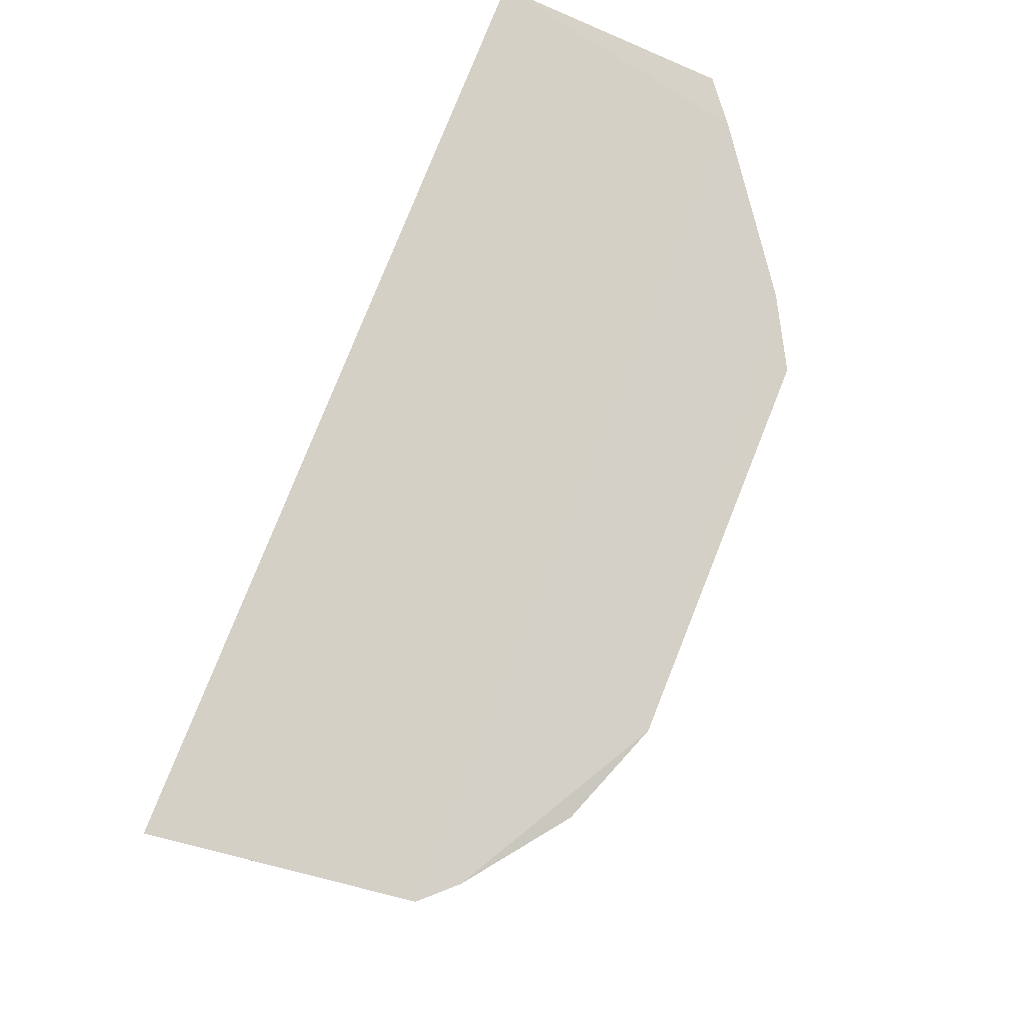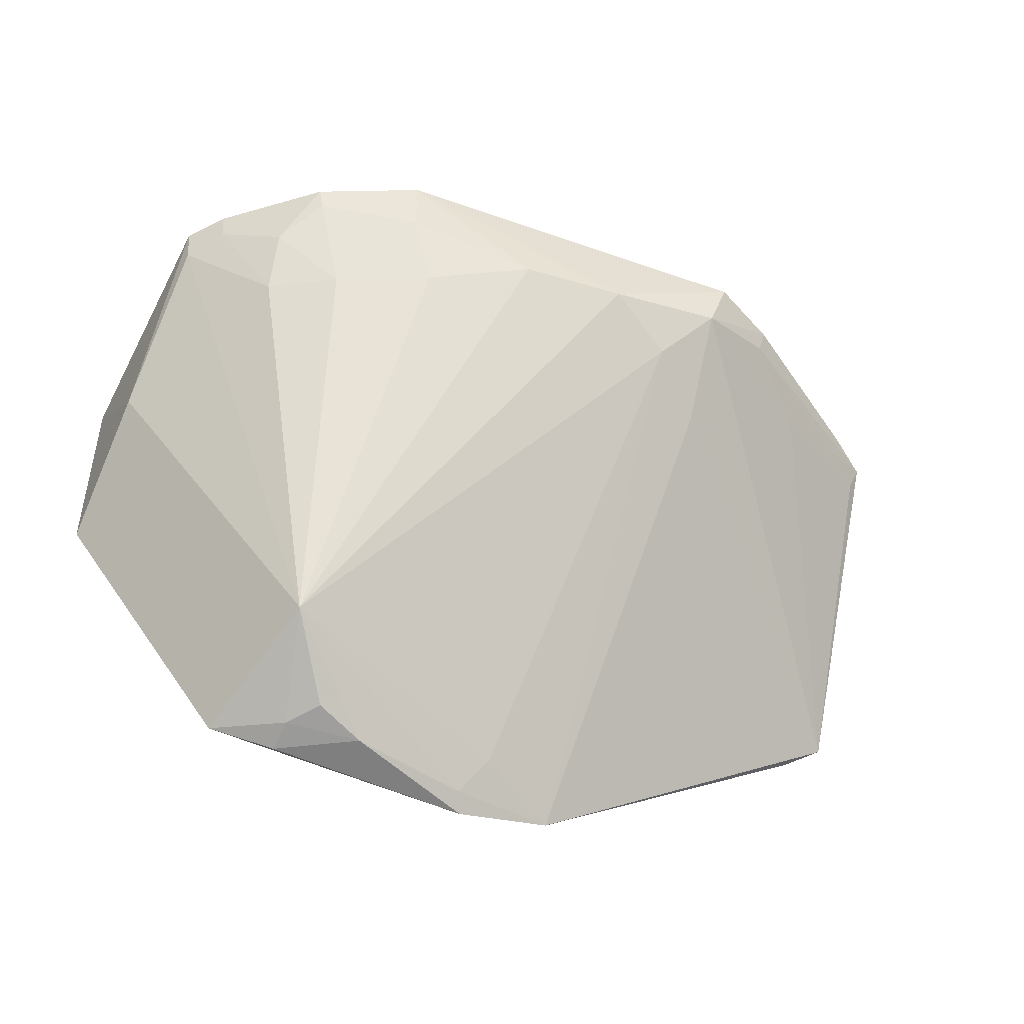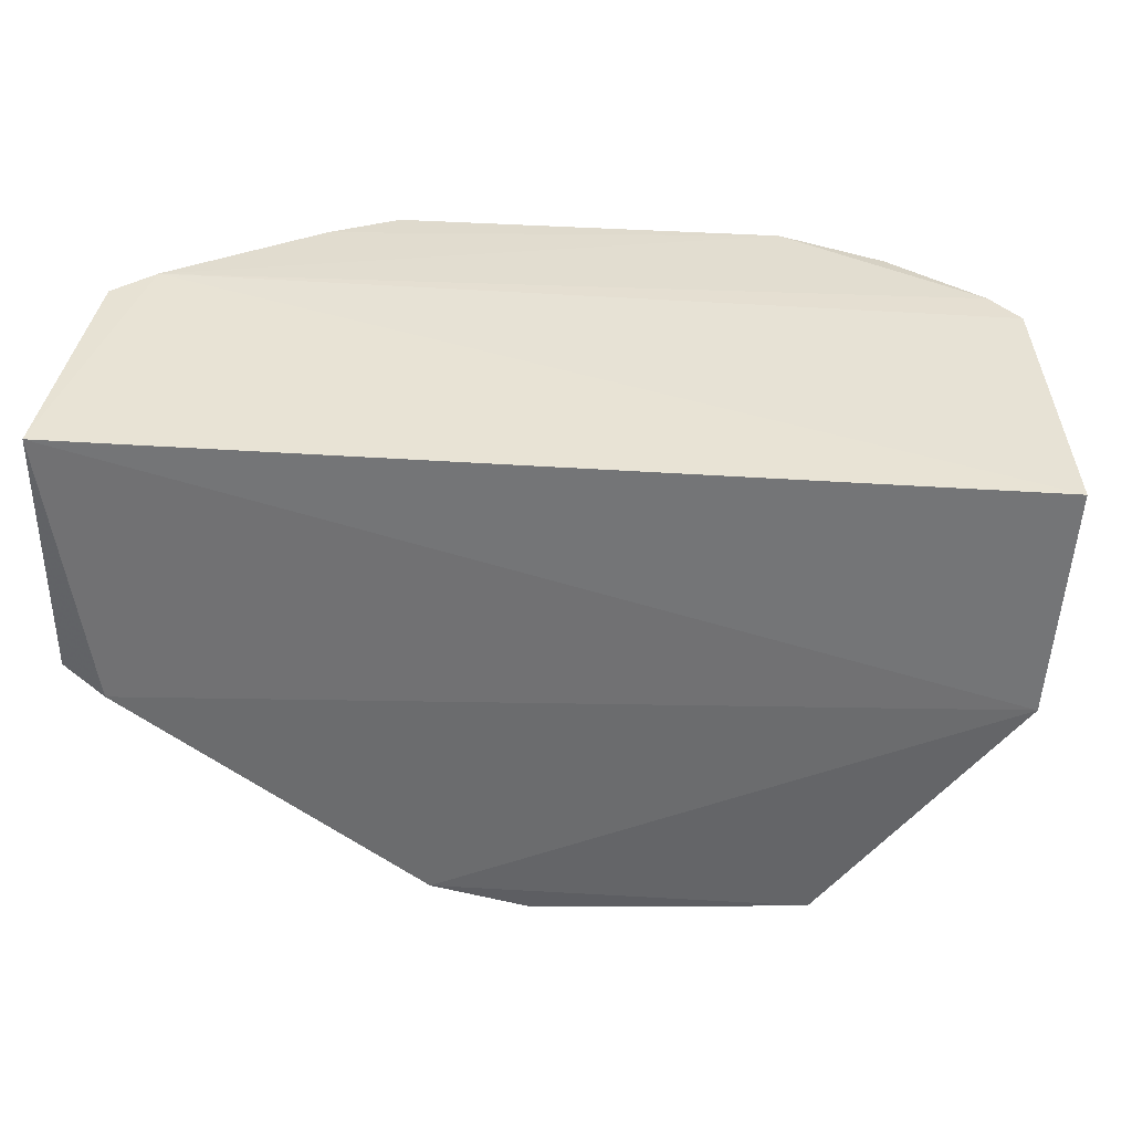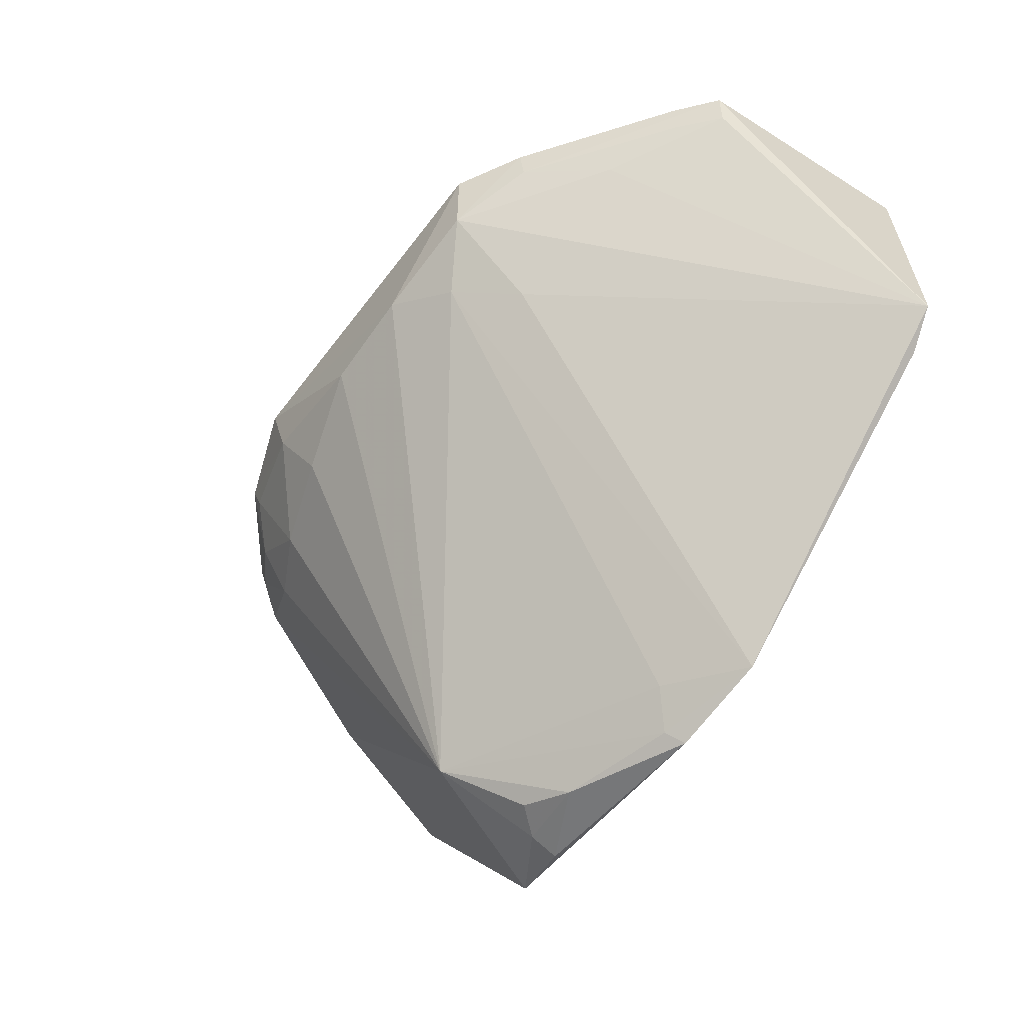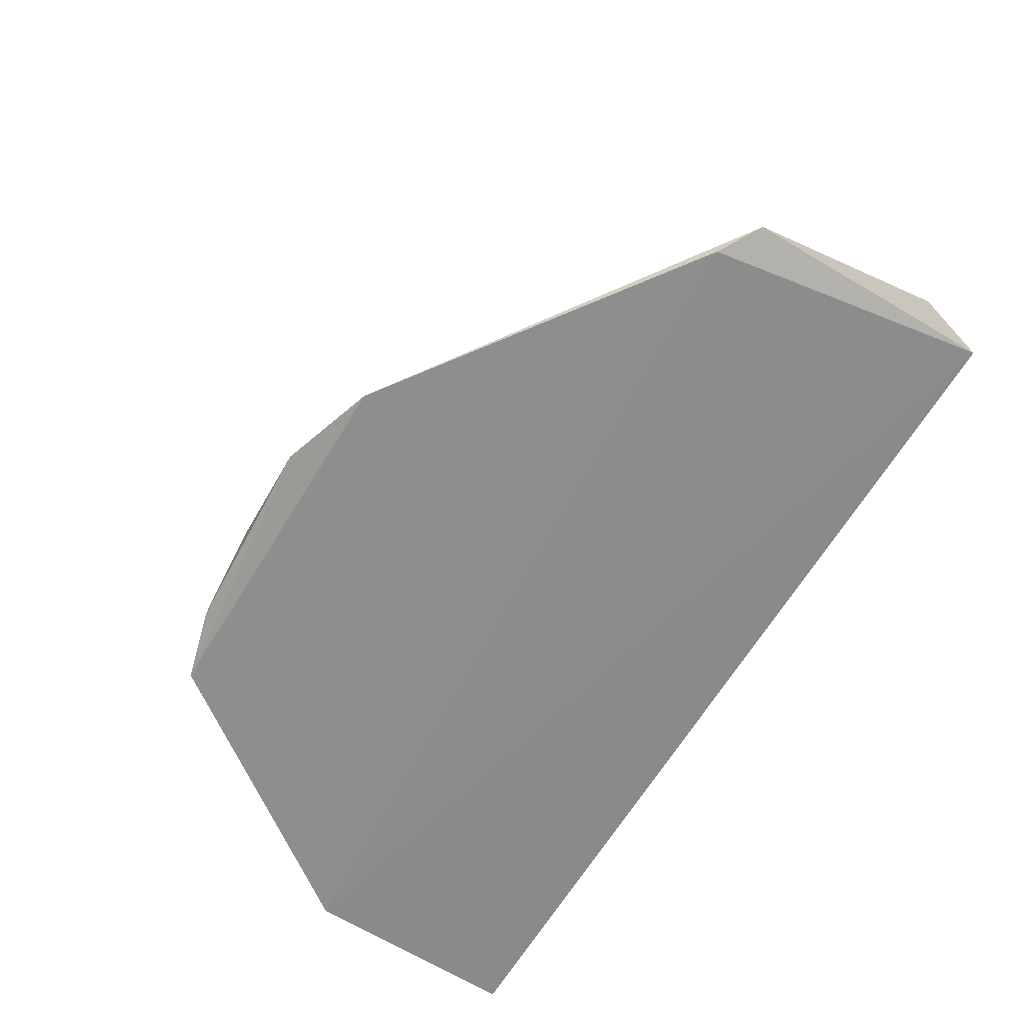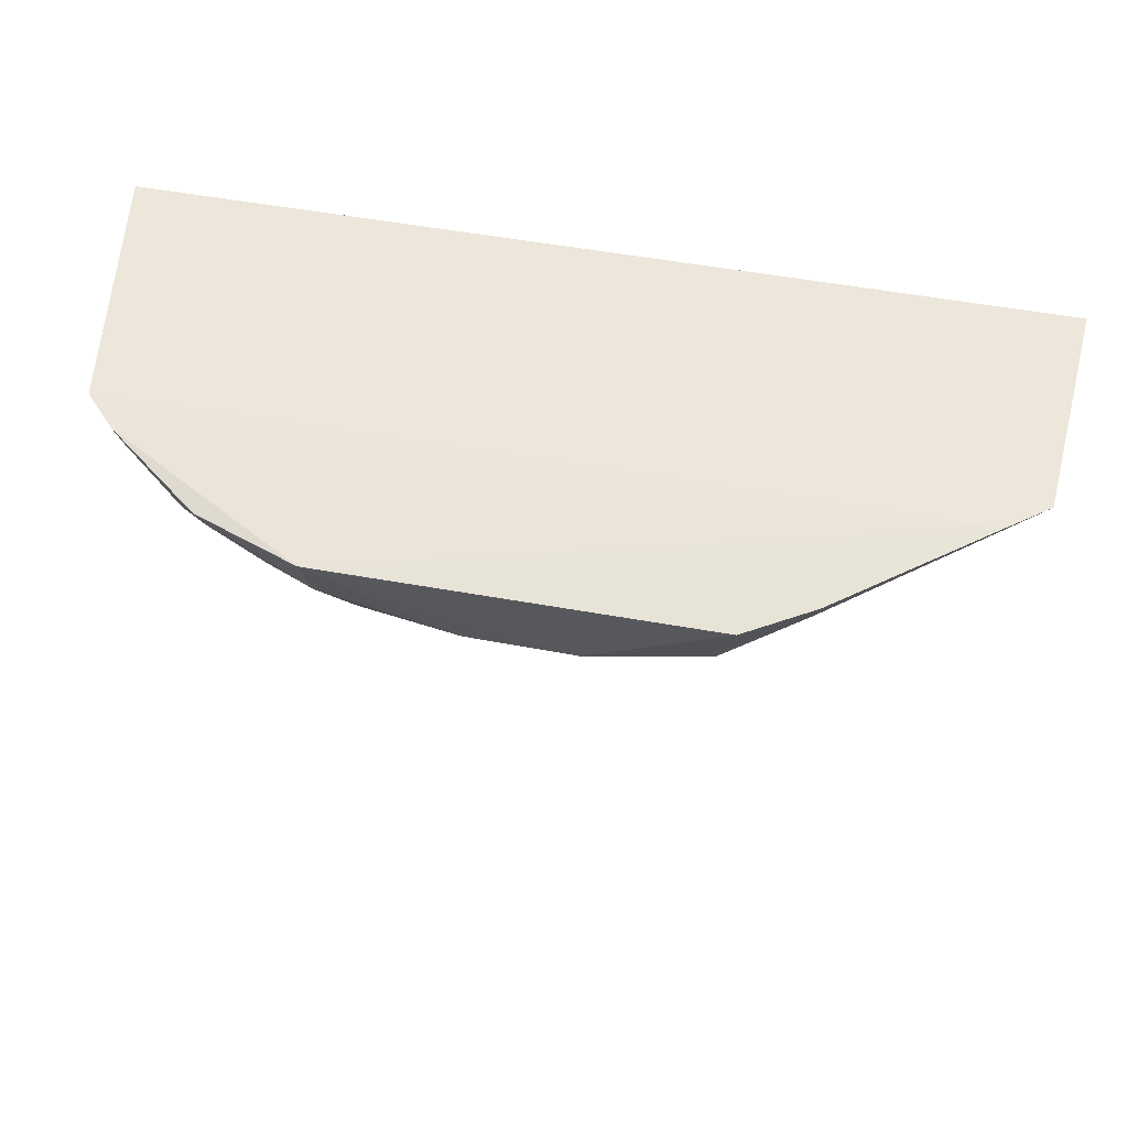
<metadata>
{"format":"obj","ext":"obj","renderer":"f3d","projection":"perspective","resolution":1024,"background":"white","views":[{"elev":79.6,"azim":111.8,"up":"+Z"},{"elev":-57.8,"azim":160.3,"up":"+Z"},{"elev":37.6,"azim":5.2,"up":"+Z"},{"elev":-59.1,"azim":-126.9,"up":"+Z"},{"elev":-65.6,"azim":-121.4,"up":"+Y"},{"elev":56.2,"azim":-169.5,"up":"+Z"}]}
</metadata>
<code>
v 0.2047 0.1394 -0.2348
v 0.199 0.1318 -0.3282
v 0.1374 0.2917 -0.2324
v -0.06196 0.3074 -0.2321
v -0.174 0.1394 -0.2348
v 0.08067 0.1627 -0.4434
v -0.1495 0.2483 -0.2281
v 0.1896 0.2479 -0.2299
v 0.0377 0.3032 -0.2686
v -0.0322 0.129 -0.439
v 0.1938 0.1886 -0.2946
v 0.09476 0.3076 -0.2318
v 0.1008 0.1936 -0.4229
v 0.1211 0.1315 -0.4389
v -0.1566 0.1321 -0.3498
v 0.1768 0.2616 -0.2299
v -0.08941 0.292 -0.2308
v -0.006296 0.3047 -0.267
v 0.01217 0.1405 -0.4465
v 0.1205 0.2754 -0.2834
v 0.1874 0.2447 -0.2437
v 0.09181 0.1499 -0.4445
v -0.1735 0.1372 -0.3387
v -0.05503 0.3028 -0.256
v 0.06042 0.1539 -0.448
v 0.008503 0.1327 -0.4514
v 0.09227 0.3018 -0.2546
v 0.1498 0.2742 -0.2562
v -0.1663 0.235 -0.2293
v -0.05631 0.2664 -0.2918
v -0.03339 0.2897 -0.2802
v 0.0931 0.1364 -0.4467
v 0.1348 0.2893 -0.242
v 0.08067 0.2896 -0.281
v 0.1744 0.2596 -0.2414
v 0.1484 0.2603 -0.281
v -0.1153 0.2601 -0.2504
v -0.08763 0.2888 -0.2408
v 0.001646 0.1507 -0.4332
v -0.1628 0.2312 -0.2388
v -0.1463 0.2451 -0.2377
f 5 2 1
f 7 5 1
f 8 7 1
f 11 8 1
f 11 1 2
f 14 2 10
f 14 13 11
f 14 11 2
f 15 10 2
f 15 2 5
f 16 3 12
f 16 12 7
f 16 7 8
f 17 12 4
f 17 7 12
f 18 12 9
f 18 4 12
f 18 9 13
f 21 8 11
f 21 11 13
f 22 6 13
f 22 13 14
f 23 15 5
f 23 10 15
f 24 17 4
f 24 4 18
f 25 19 13
f 25 13 6
f 25 6 22
f 26 14 10
f 26 10 19
f 26 19 25
f 27 12 3
f 27 9 12
f 28 3 16
f 29 23 5
f 29 5 7
f 30 10 23
f 30 23 24
f 31 24 18
f 31 18 13
f 31 30 24
f 31 10 30
f 32 26 25
f 32 25 22
f 32 22 14
f 32 14 26
f 33 27 3
f 33 20 27
f 33 28 20
f 33 3 28
f 34 27 20
f 34 20 13
f 34 13 9
f 34 9 27
f 35 28 16
f 35 16 8
f 35 8 21
f 36 21 13
f 36 13 20
f 36 20 28
f 36 35 21
f 36 28 35
f 37 24 23
f 38 29 7
f 38 7 17
f 38 17 24
f 38 24 37
f 39 31 13
f 39 13 19
f 39 19 10
f 39 10 31
f 40 37 23
f 40 23 29
f 41 38 37
f 41 37 40
f 41 40 29
f 41 29 38

</code>
